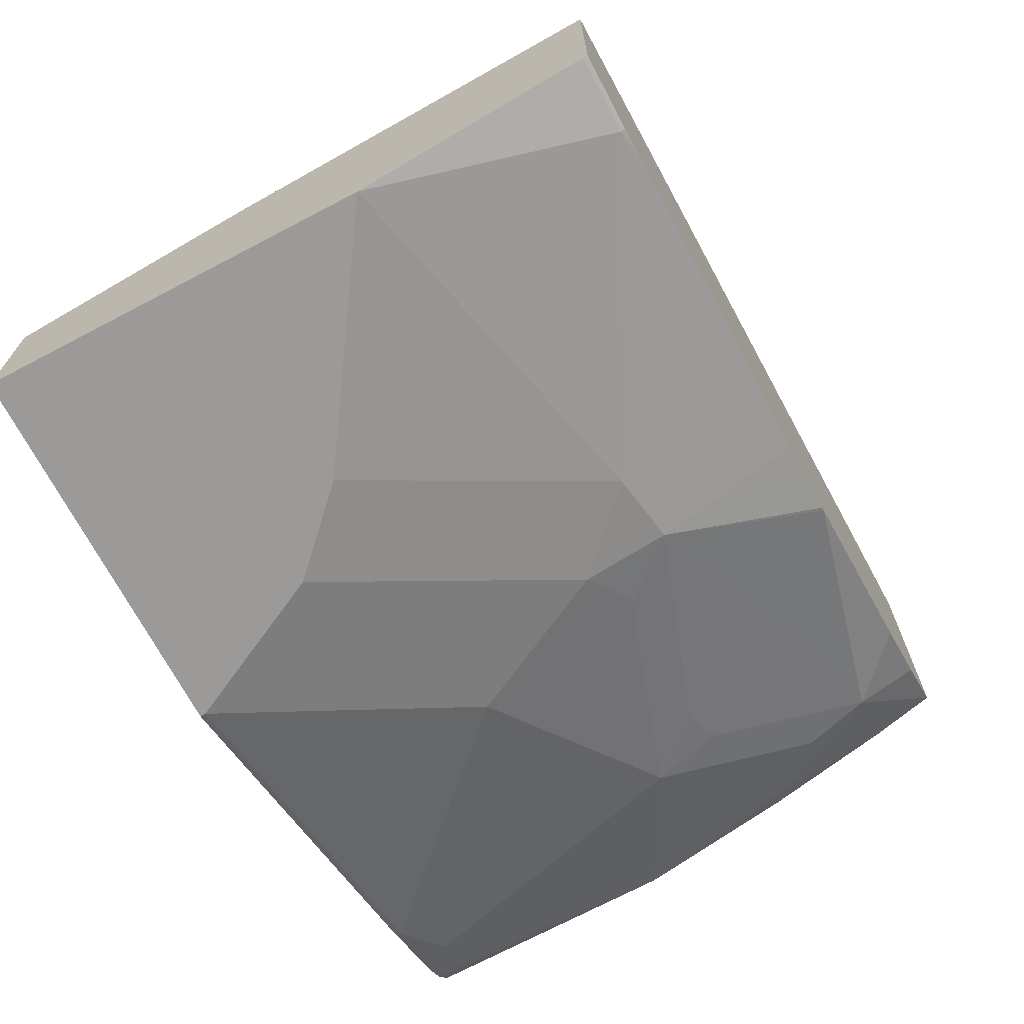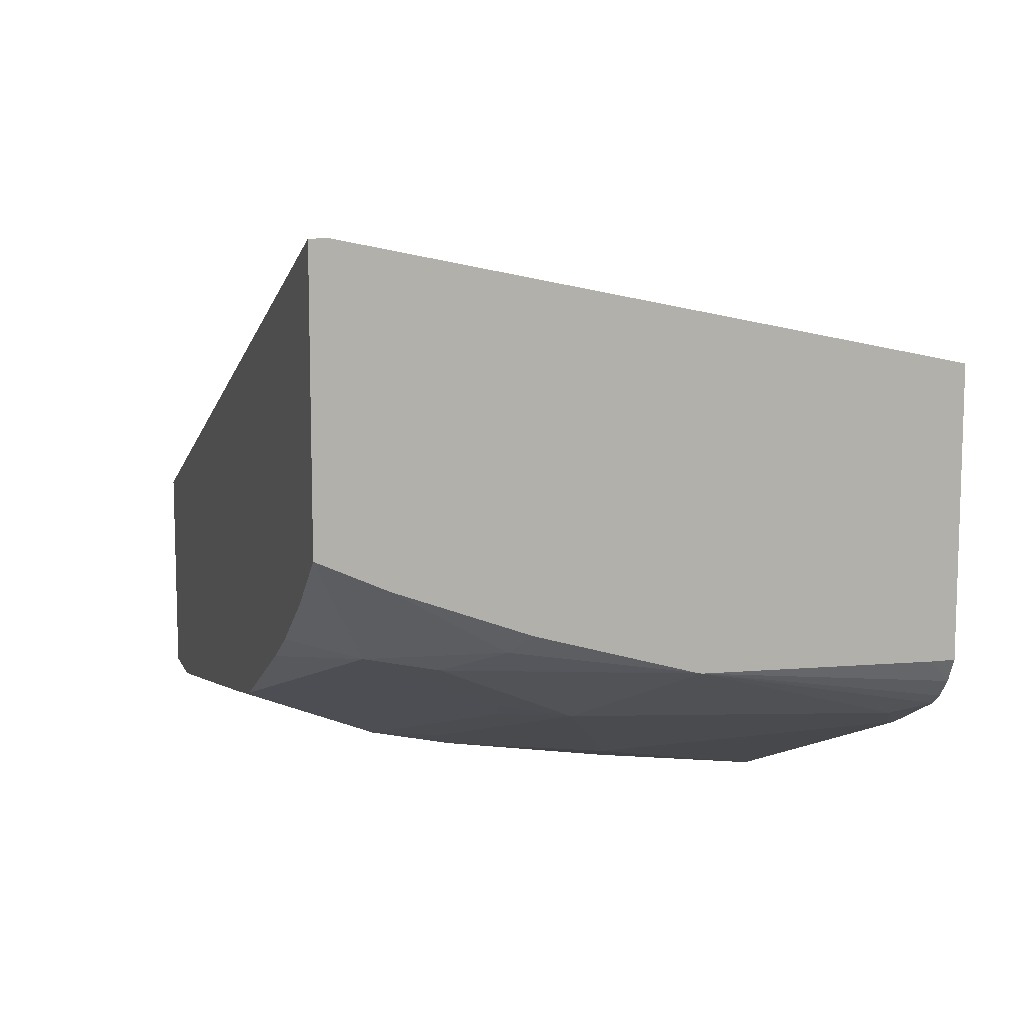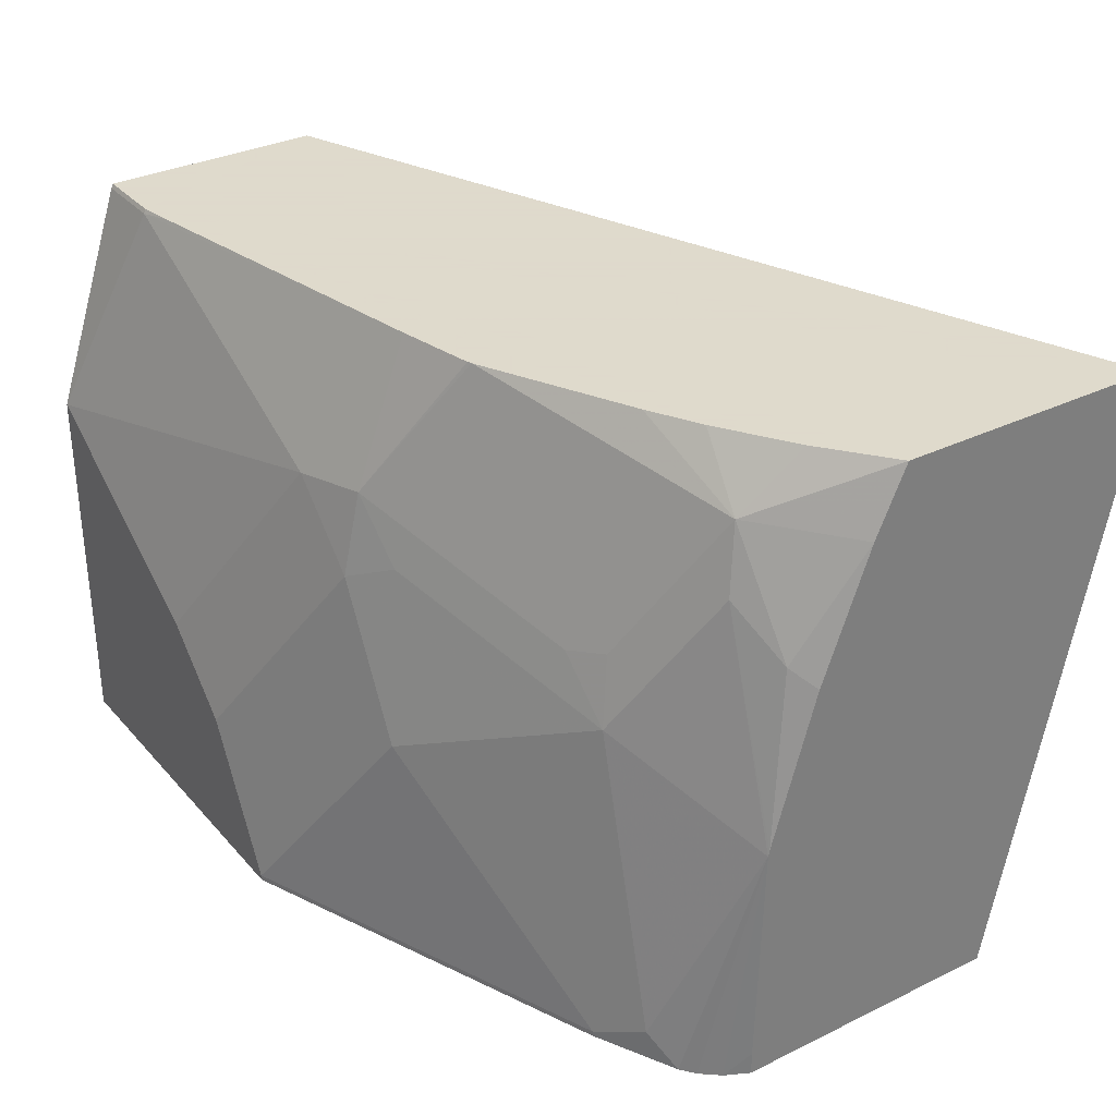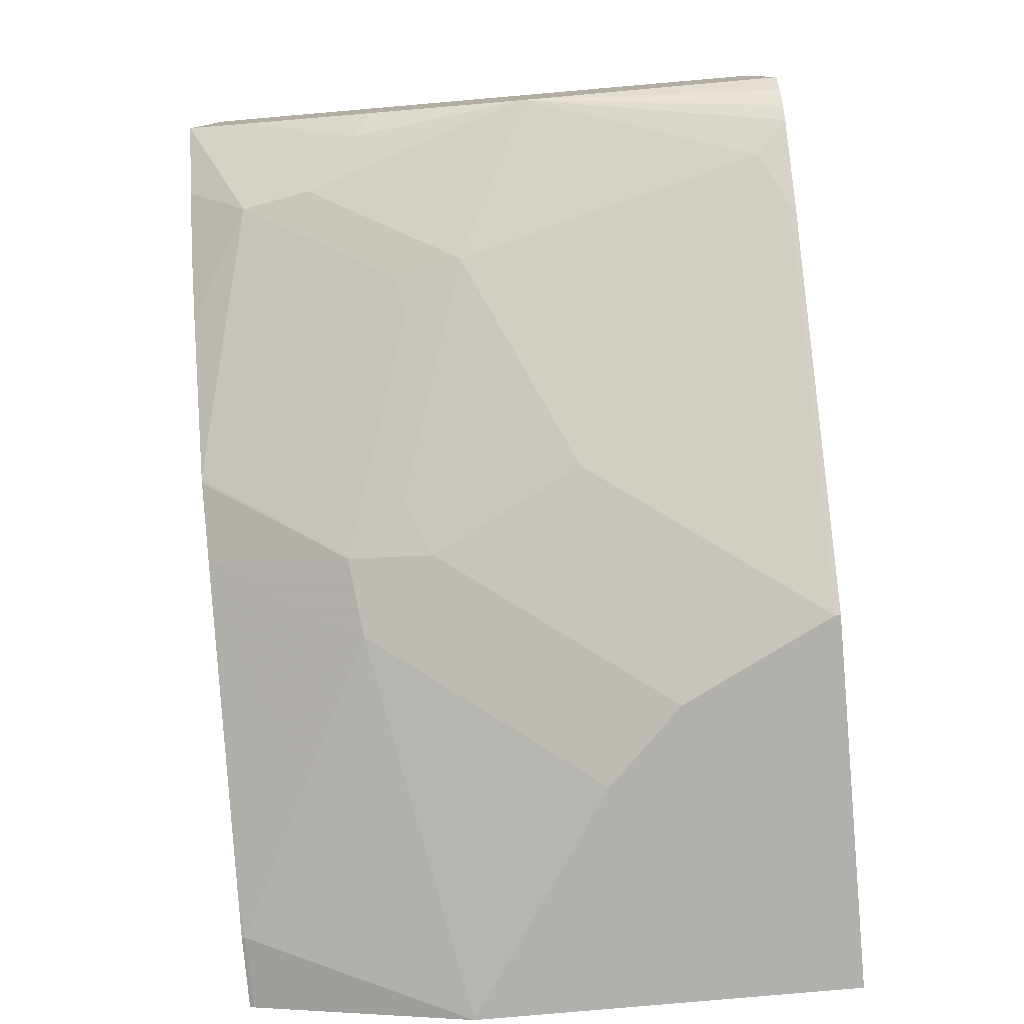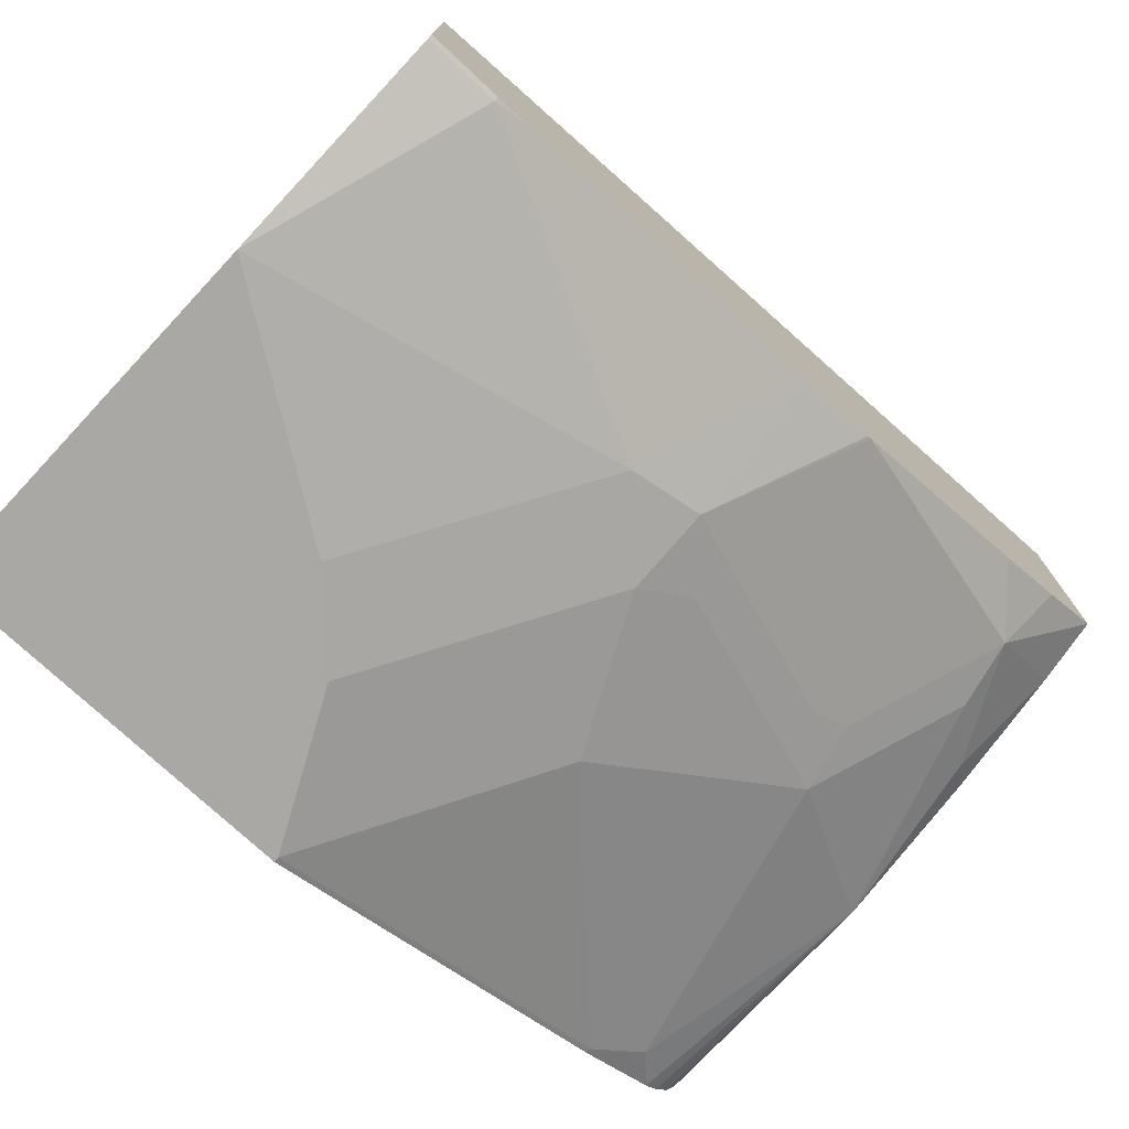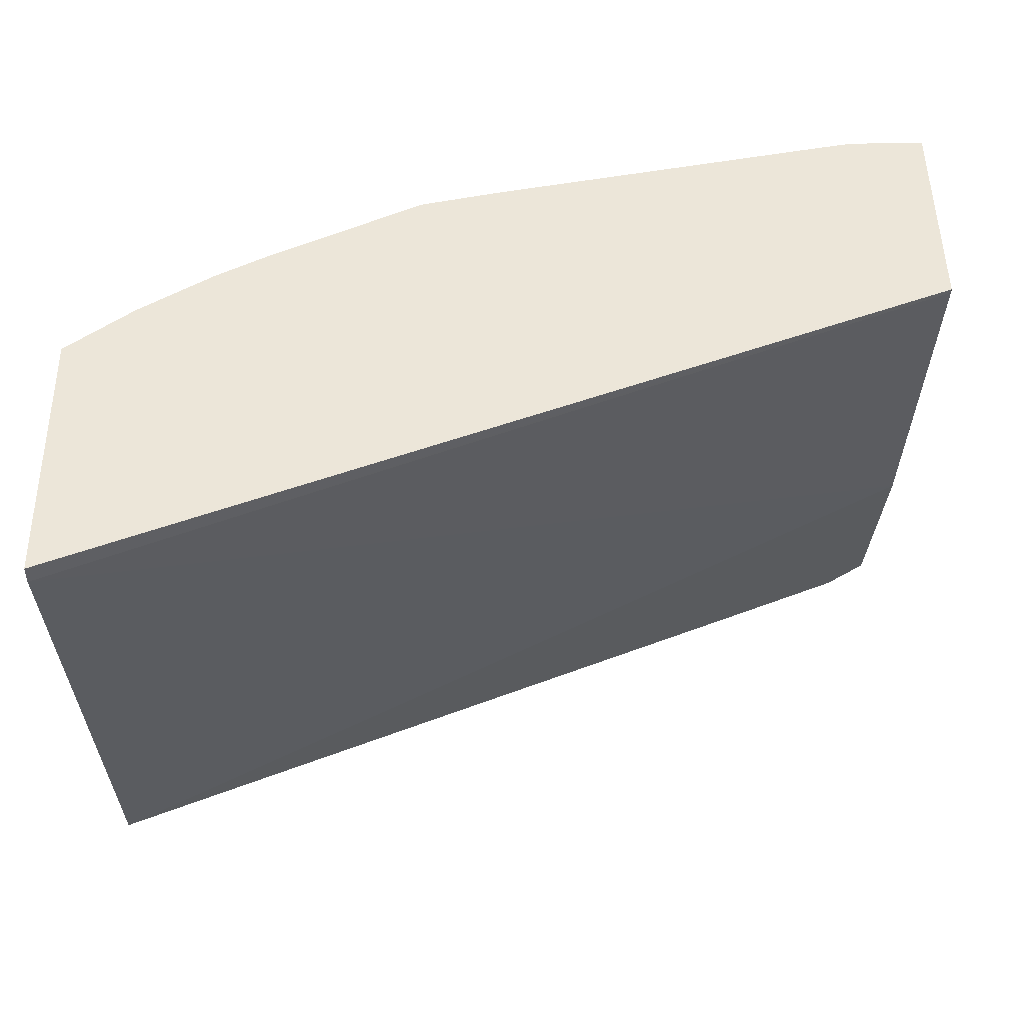
<metadata>
{"format":"obj","ext":"obj","renderer":"f3d","projection":"perspective","resolution":1024,"background":"white","views":[{"elev":-69.5,"azim":117.7,"up":"+Z"},{"elev":10.4,"azim":-106.4,"up":"+Z"},{"elev":32.4,"azim":-124.1,"up":"+Y"},{"elev":-78.6,"azim":-84.9,"up":"+Z"},{"elev":-74.9,"azim":136.9,"up":"+Z"},{"elev":49.3,"azim":-0.7,"up":"+Y"}]}
</metadata>
<code>
v -0.167 -0.2361 -0.7012
v -0.167 -0.2337 -0.7012
v -0.0001505 -0.2361 -0.7012
v -0.3339 -0.2361 -0.6344
v -0.1336 -0.1669 -0.7012
v -0.3339 -0.2337 -0.6344
v -0.2337 -0.1336 -0.6678
v -0.0001505 -0.06678 -0.7012
v -0.0001505 -0.2361 -0.6328
v -0.3363 -0.2361 -0.6332
v -0.2003 -0.06681 -0.6678
v -0.1002 -0.1336 -0.7012
v -0.3005 -0.1002 -0.6344
v -0.3561 -0.2226 -0.6233
v -0.03341 0.03339 -0.6678
v -0.0001505 0.03339 -0.6678
v -0.167 -0.03341 -0.6678
v -0.1002 -9.05e-06 -0.6678
v -0.0001505 -0.1337 -0.601
v -0.01959 -0.2361 -0.6206
v -0.3697 -0.2361 -0.6165
v -0.2226 -0.05567 -0.6567
v -0.2003 -0.02924 -0.6595
v -0.3228 -0.08905 -0.6233
v -0.388 -0.1232 -0.5907
v -0.03341 0.0353 -0.6669
v -0.1984 0.0353 -0.6344
v -0.04872 0.0353 -0.664
v -0.0001505 0.0353 -0.6669
v -0.0001505 -0.1336 -0.601
v -0.388 -0.2361 -0.4686
v -0.06679 -0.2361 -0.601
v -0.376 -0.2361 -0.6116
v -0.2337 0.0353 -0.6266
v -0.2156 0.0353 -0.6306
v -0.2003 0.0353 -0.634
v -0.3005 -0.06261 -0.6261
v -0.3506 0.008334 -0.5843
v -0.2356 0.0353 -0.6258
v -0.3172 -0.05844 -0.6177
v -0.3561 -0.02227 -0.5899
v -0.3828 -0.2361 -0.6034
v -0.388 -0.2256 -0.593
v -0.388 -0.1206 -0.5901
v -0.0001505 0.0353 -0.568
v -0.0001505 0.03331 -0.5677
v -0.388 0.02704 -0.4134
v -0.388 -0.2361 -0.593
v -0.3784 -0.04454 -0.5788
v -0.388 0.005305 -0.5489
v -0.388 0.0353 -0.5353
v -0.3585 0.0353 -0.5588
v -0.3258 0.0353 -0.58
v -0.3028 0.0353 -0.5927
v -0.388 -0.05233 -0.5704
v -0.0001505 0.03528 -0.5676
v -0.388 0.0353 -0.4134
f 25 44 41
f 25 42 43
f 25 43 48
f 25 48 31
f 25 31 47
f 25 50 55
f 25 57 51
f 25 51 50
f 25 55 44
f 25 33 42
f 25 47 57
f 24 38 40
f 22 37 23
f 24 25 41
f 24 40 37
f 23 39 34
f 23 38 39
f 23 37 38
f 23 36 27
f 23 35 36
f 23 34 35
f 22 24 37
f 21 33 25
f 26 28 27
f 24 41 38
f 26 27 36
f 38 54 39
f 26 35 34
f 49 55 50
f 47 56 57
f 46 56 47
f 45 57 56
f 44 55 49
f 42 48 43
f 41 44 49
f 19 32 20
f 38 53 54
f 38 52 53
f 38 51 52
f 38 50 51
f 38 49 50
f 38 41 49
f 37 40 38
f 30 47 31
f 30 46 47
f 26 45 29
f 26 57 45
f 26 51 57
f 26 52 51
f 26 53 52
f 26 54 53
f 26 39 54
f 26 34 39
f 26 36 35
f 19 31 32
f 15 28 26
f 17 27 18
f 3 46 30
f 3 56 46
f 3 45 56
f 3 29 45
f 3 16 29
f 3 8 16
f 2 7 5
f 2 6 7
f 1 6 2
f 1 4 6
f 1 10 4
f 3 30 19
f 1 21 10
f 1 42 33
f 1 48 42
f 19 30 31
f 1 32 31
f 1 20 32
f 1 9 20
f 1 3 9
f 1 8 3
f 1 12 8
f 1 5 12
f 1 2 5
f 1 33 21
f 3 19 9
f 1 31 48
f 5 7 11
f 4 10 6
f 17 23 27
f 15 27 28
f 15 18 27
f 15 29 16
f 14 25 24
f 14 21 25
f 11 24 22
f 11 13 24
f 11 23 17
f 11 22 23
f 10 21 14
f 15 26 29
f 8 18 15
f 5 11 17
f 9 19 20
f 5 17 12
f 6 10 14
f 6 14 24
f 6 13 7
f 6 24 13
f 7 13 11
f 8 15 16
f 8 12 17
f 8 17 18

</code>
